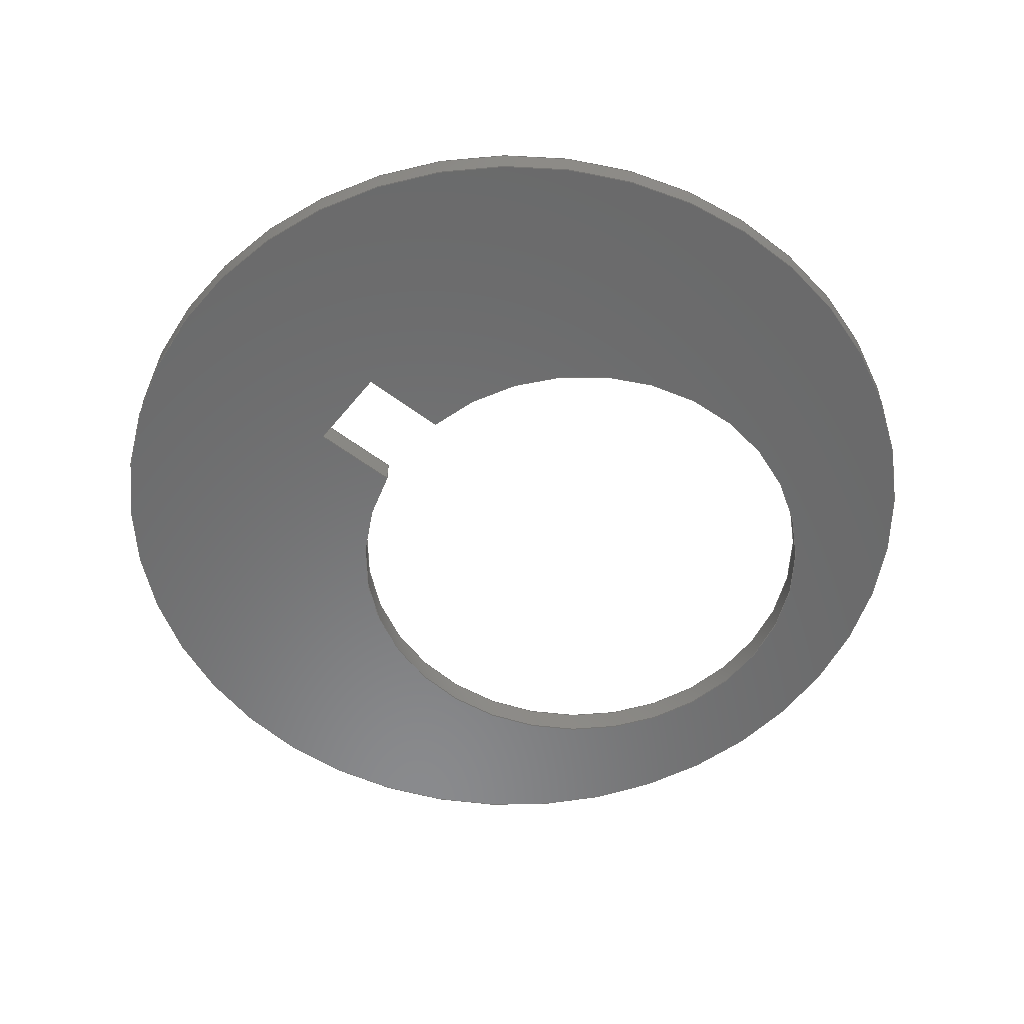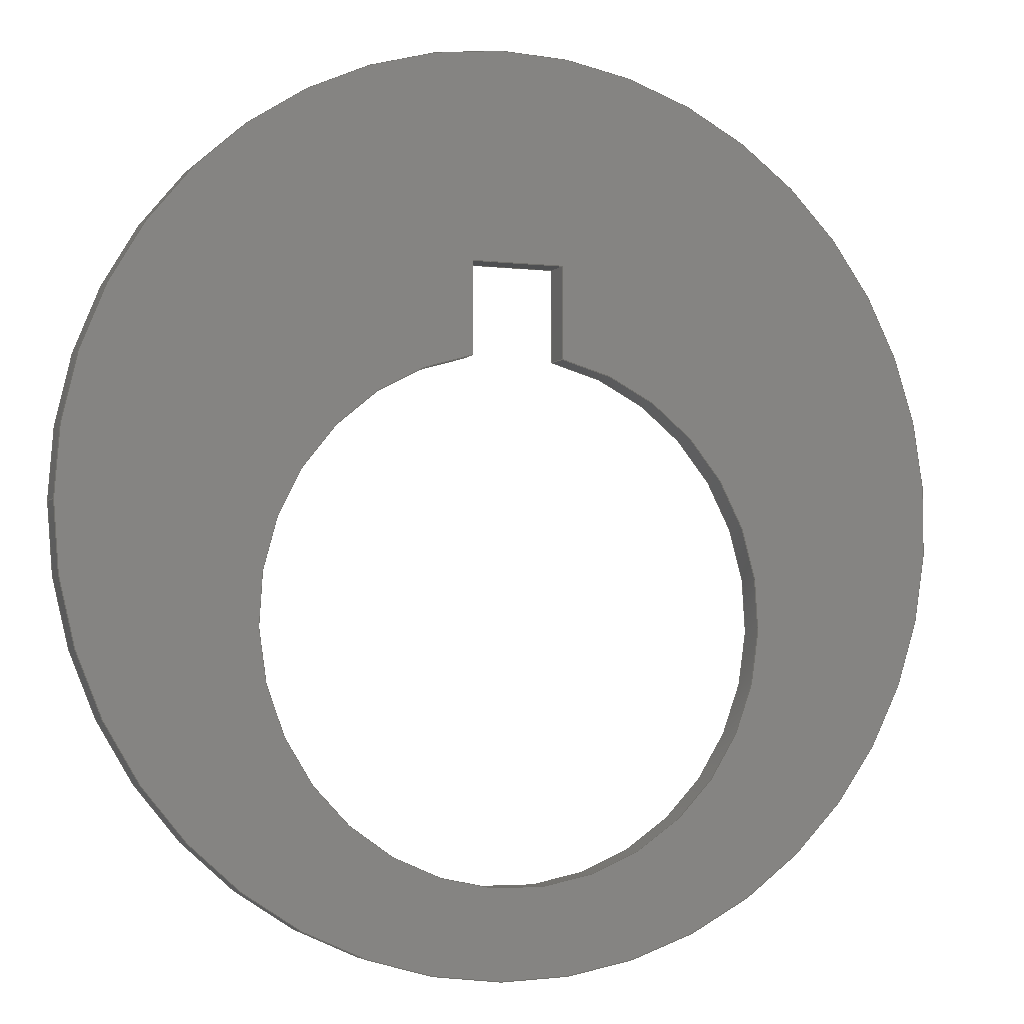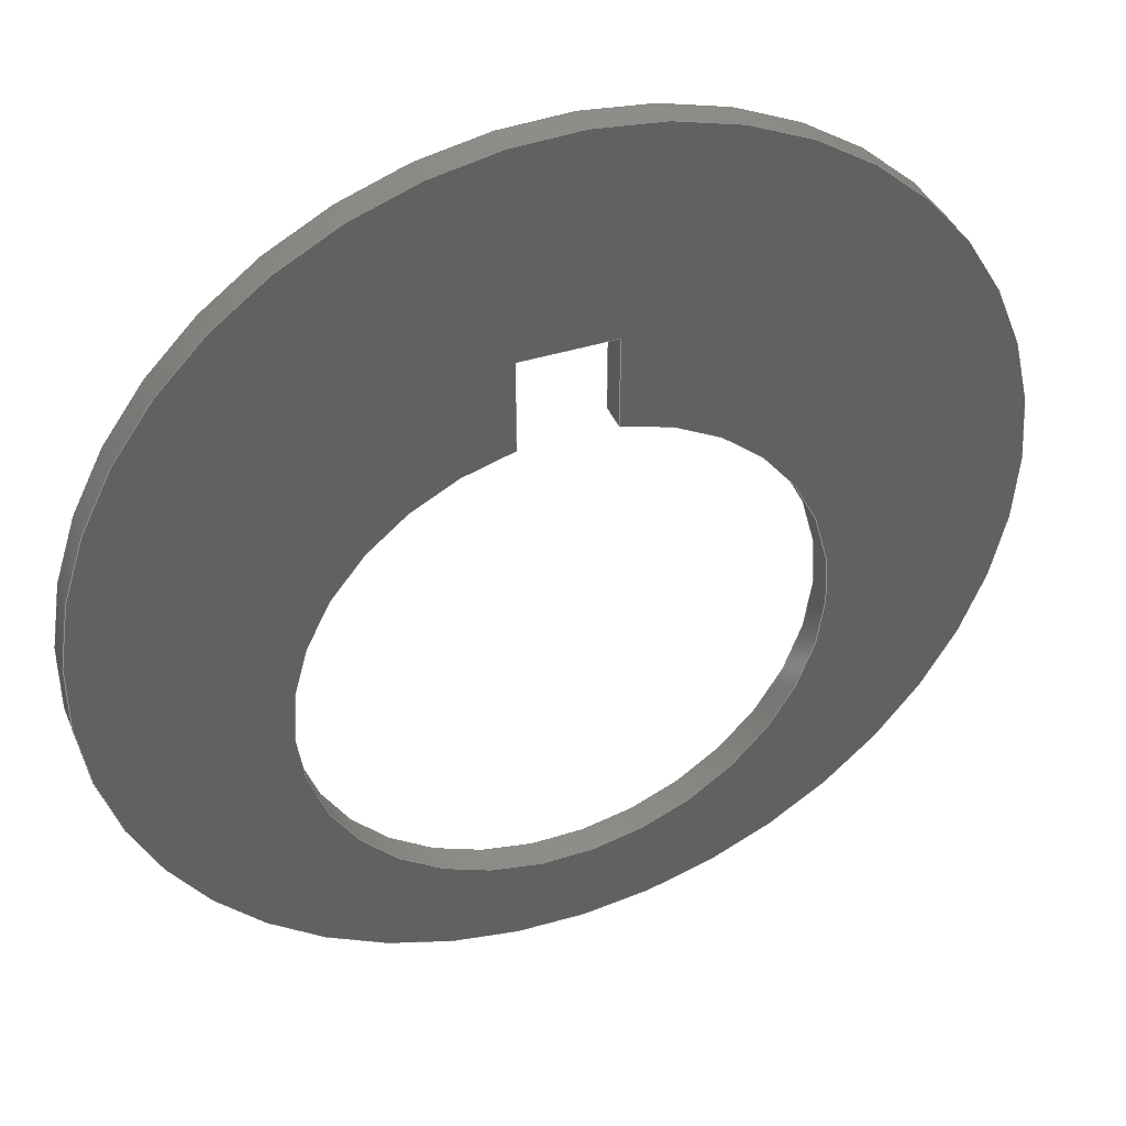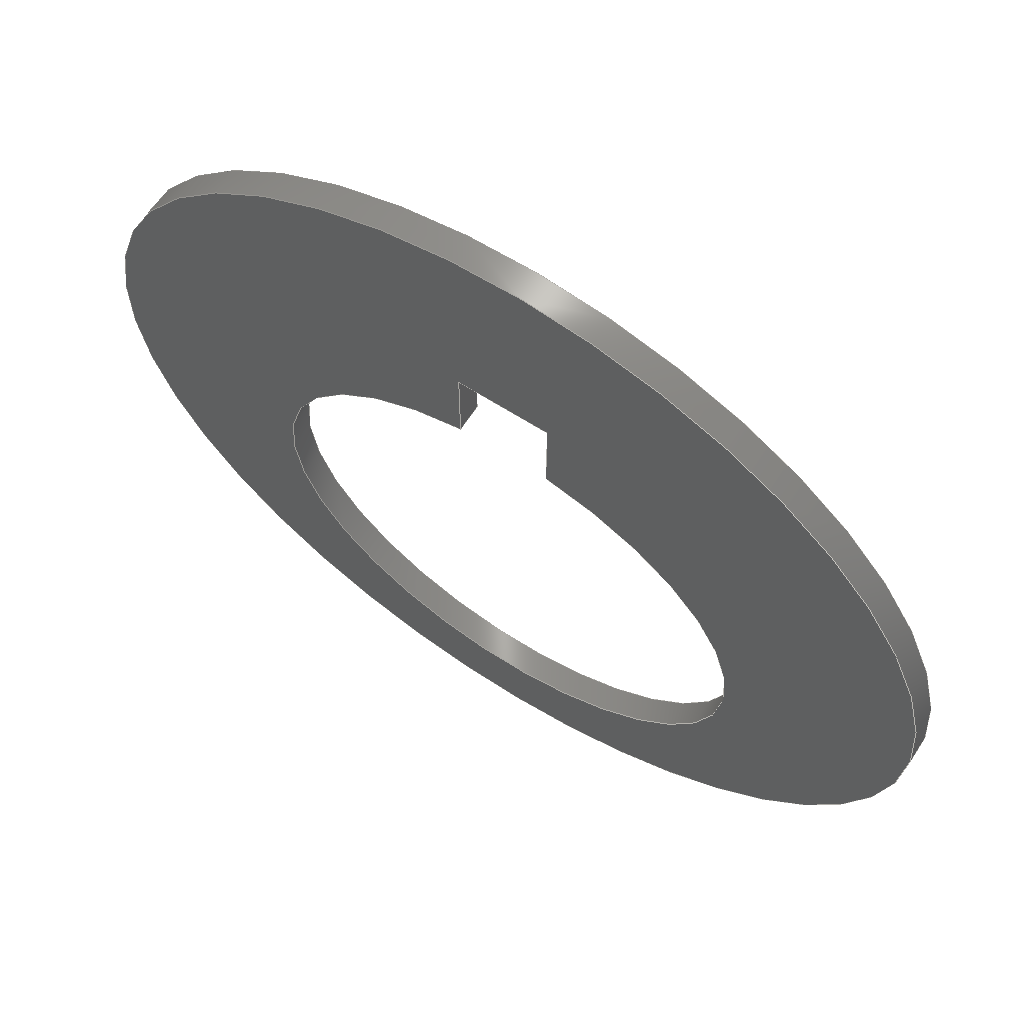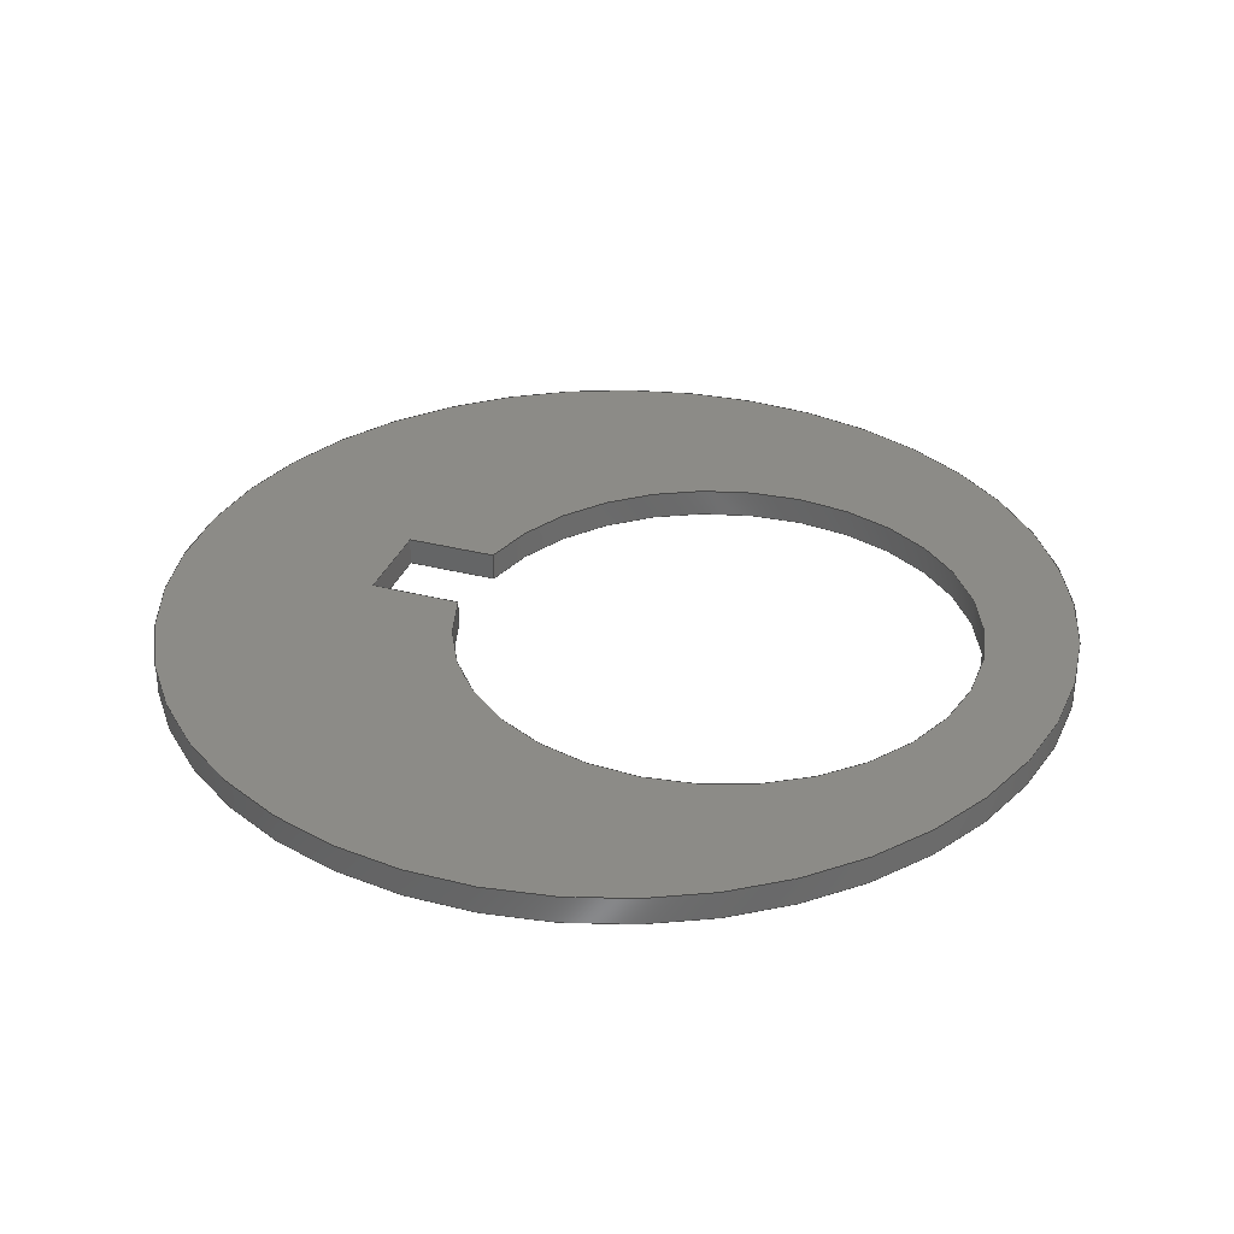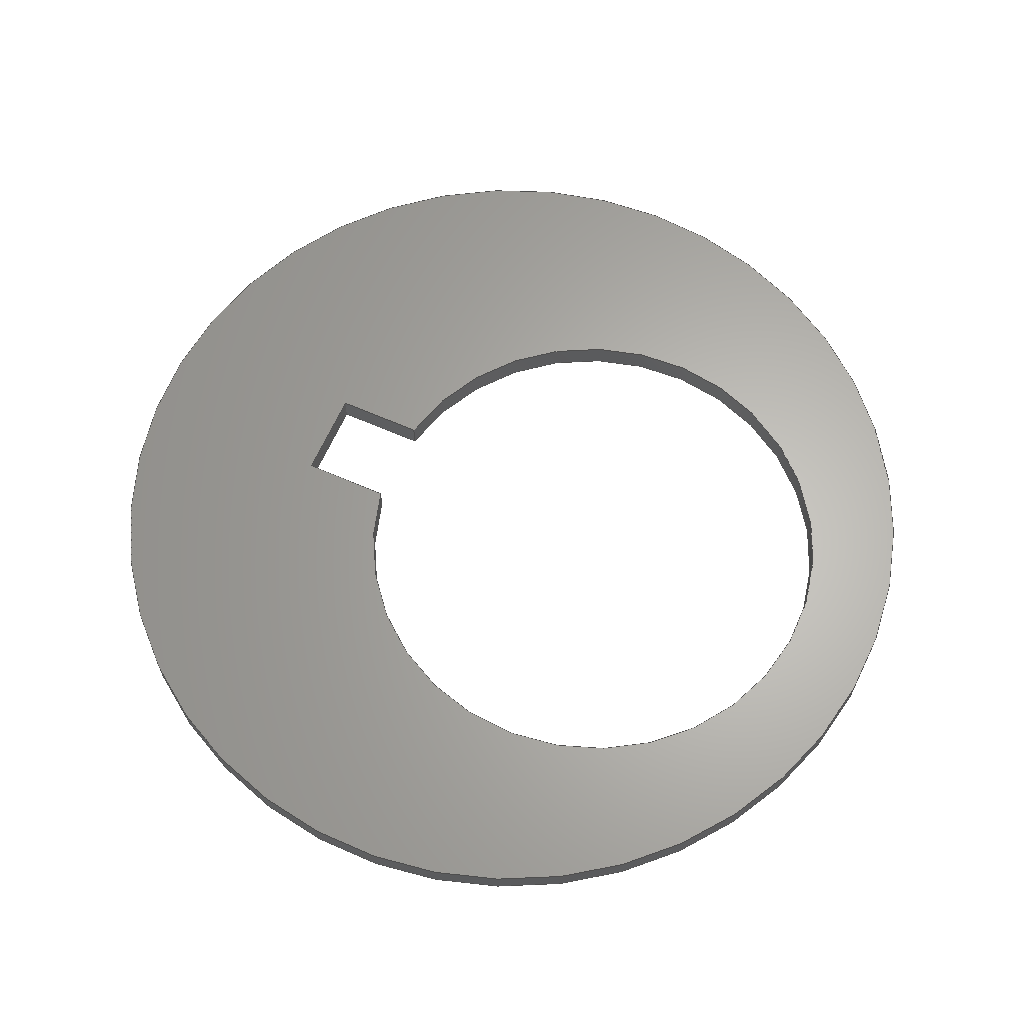
<metadata>
{"format":"step","ext":"step","renderer":"f3d","projection":"perspective","resolution":1024,"background":"white","views":[{"elev":-56.3,"azim":51.6,"up":"+Y"},{"elev":-4.0,"azim":-21.4,"up":"+Z"},{"elev":40.6,"azim":158.8,"up":"+Z"},{"elev":64.9,"azim":-147.1,"up":"+Z"},{"elev":33.1,"azim":109.5,"up":"+Y"},{"elev":64.2,"azim":113.9,"up":"+Y"}]}
</metadata>
<code>
ISO-10303-21;
DATA;
#1=MECHANICAL_DESIGN_GEOMETRIC_PRESENTATION_REPRESENTATION('',(#4),#215);
#2=SHAPE_REPRESENTATION_RELATIONSHIP('SRR','None',#222,#3);
#3=ADVANCED_BREP_SHAPE_REPRESENTATION('',(#5),#214);
#4=STYLED_ITEM('',(#231),#5);
#5=MANIFOLD_SOLID_BREP('Body1',#119);
#6=FACE_BOUND('',#26,.T.);
#7=FACE_BOUND('',#28,.T.);
#8=PLANE('',#136);
#9=PLANE('',#137);
#10=PLANE('',#138);
#11=PLANE('',#142);
#12=PLANE('',#143);
#13=FACE_OUTER_BOUND('',#20,.T.);
#14=FACE_OUTER_BOUND('',#21,.T.);
#15=FACE_OUTER_BOUND('',#22,.T.);
#16=FACE_OUTER_BOUND('',#23,.T.);
#17=FACE_OUTER_BOUND('',#24,.T.);
#18=FACE_OUTER_BOUND('',#25,.T.);
#19=FACE_OUTER_BOUND('',#27,.T.);
#20=EDGE_LOOP('',(#80,#81,#82,#83));
#21=EDGE_LOOP('',(#84,#85,#86,#87));
#22=EDGE_LOOP('',(#88,#89,#90,#91));
#23=EDGE_LOOP('',(#92,#93,#94,#95));
#24=EDGE_LOOP('',(#96,#97,#98,#99));
#25=EDGE_LOOP('',(#100));
#26=EDGE_LOOP('',(#101,#102,#103,#104));
#27=EDGE_LOOP('',(#105));
#28=EDGE_LOOP('',(#106,#107,#108,#109));
#29=LINE('',#185,#40);
#30=LINE('',#188,#41);
#31=LINE('',#191,#42);
#32=LINE('',#193,#43);
#33=LINE('',#194,#44);
#34=LINE('',#197,#45);
#35=LINE('',#199,#46);
#36=LINE('',#200,#47);
#37=LINE('',#202,#48);
#38=LINE('',#203,#49);
#39=LINE('',#208,#50);
#40=VECTOR('',#150,1);
#41=VECTOR('',#153,1);
#42=VECTOR('',#156,1);
#43=VECTOR('',#157,1);
#44=VECTOR('',#158,1);
#45=VECTOR('',#161,1);
#46=VECTOR('',#162,1);
#47=VECTOR('',#163,1);
#48=VECTOR('',#166,1);
#49=VECTOR('',#167,1);
#50=VECTOR('',#172,1.629);
#51=CIRCLE('',#134,0.9347);
#52=CIRCLE('',#135,0.9347);
#53=CIRCLE('',#140,1.629);
#54=CIRCLE('',#141,1.629);
#55=VERTEX_POINT('',#181);
#56=VERTEX_POINT('',#182);
#57=VERTEX_POINT('',#184);
#58=VERTEX_POINT('',#186);
#59=VERTEX_POINT('',#190);
#60=VERTEX_POINT('',#192);
#61=VERTEX_POINT('',#196);
#62=VERTEX_POINT('',#198);
#63=VERTEX_POINT('',#205);
#64=VERTEX_POINT('',#207);
#65=EDGE_CURVE('',#55,#56,#51,.T.);
#66=EDGE_CURVE('',#56,#57,#29,.T.);
#67=EDGE_CURVE('',#58,#57,#52,.T.);
#68=EDGE_CURVE('',#55,#58,#30,.T.);
#69=EDGE_CURVE('',#59,#55,#31,.T.);
#70=EDGE_CURVE('',#60,#58,#32,.T.);
#71=EDGE_CURVE('',#59,#60,#33,.T.);
#72=EDGE_CURVE('',#61,#59,#34,.T.);
#73=EDGE_CURVE('',#62,#60,#35,.T.);
#74=EDGE_CURVE('',#61,#62,#36,.T.);
#75=EDGE_CURVE('',#56,#61,#37,.T.);
#76=EDGE_CURVE('',#57,#62,#38,.T.);
#77=EDGE_CURVE('',#63,#63,#53,.T.);
#78=EDGE_CURVE('',#63,#64,#39,.T.);
#79=EDGE_CURVE('',#64,#64,#54,.T.);
#80=ORIENTED_EDGE('',*,*,#65,.T.);
#81=ORIENTED_EDGE('',*,*,#66,.T.);
#82=ORIENTED_EDGE('',*,*,#67,.F.);
#83=ORIENTED_EDGE('',*,*,#68,.F.);
#84=ORIENTED_EDGE('',*,*,#69,.T.);
#85=ORIENTED_EDGE('',*,*,#68,.T.);
#86=ORIENTED_EDGE('',*,*,#70,.F.);
#87=ORIENTED_EDGE('',*,*,#71,.F.);
#88=ORIENTED_EDGE('',*,*,#72,.T.);
#89=ORIENTED_EDGE('',*,*,#71,.T.);
#90=ORIENTED_EDGE('',*,*,#73,.F.);
#91=ORIENTED_EDGE('',*,*,#74,.F.);
#92=ORIENTED_EDGE('',*,*,#75,.T.);
#93=ORIENTED_EDGE('',*,*,#74,.T.);
#94=ORIENTED_EDGE('',*,*,#76,.F.);
#95=ORIENTED_EDGE('',*,*,#66,.F.);
#96=ORIENTED_EDGE('',*,*,#77,.F.);
#97=ORIENTED_EDGE('',*,*,#78,.T.);
#98=ORIENTED_EDGE('',*,*,#79,.T.);
#99=ORIENTED_EDGE('',*,*,#78,.F.);
#100=ORIENTED_EDGE('',*,*,#77,.T.);
#101=ORIENTED_EDGE('',*,*,#76,.T.);
#102=ORIENTED_EDGE('',*,*,#73,.T.);
#103=ORIENTED_EDGE('',*,*,#70,.T.);
#104=ORIENTED_EDGE('',*,*,#67,.T.);
#105=ORIENTED_EDGE('',*,*,#79,.F.);
#106=ORIENTED_EDGE('',*,*,#75,.F.);
#107=ORIENTED_EDGE('',*,*,#65,.F.);
#108=ORIENTED_EDGE('',*,*,#69,.F.);
#109=ORIENTED_EDGE('',*,*,#72,.F.);
#110=CYLINDRICAL_SURFACE('',#133,0.9347);
#111=CYLINDRICAL_SURFACE('',#139,1.629);
#112=ADVANCED_FACE('',(#13),#110,.F.);
#113=ADVANCED_FACE('',(#14),#8,.T.);
#114=ADVANCED_FACE('',(#15),#9,.T.);
#115=ADVANCED_FACE('',(#16),#10,.T.);
#116=ADVANCED_FACE('',(#17),#111,.T.);
#117=ADVANCED_FACE('',(#18,#6),#11,.T.);
#118=ADVANCED_FACE('',(#19,#7),#12,.F.);
#119=CLOSED_SHELL('',(#112,#113,#114,#115,#116,#117,#118));
#120=DERIVED_UNIT_ELEMENT(#122,1);
#121=DERIVED_UNIT_ELEMENT(#217,3);
#122=(
MASS_UNIT()
NAMED_UNIT(*)
SI_UNIT(.KILO.,.GRAM.)
);
#123=DERIVED_UNIT((#120,#121));
#124=MEASURE_REPRESENTATION_ITEM('density measure',
POSITIVE_RATIO_MEASURE(1060),#123);
#125=PROPERTY_DEFINITION_REPRESENTATION(#130,#127);
#126=PROPERTY_DEFINITION_REPRESENTATION(#131,#128);
#127=REPRESENTATION('material name',(#129),#214);
#128=REPRESENTATION('density',(#124),#214);
#129=DESCRIPTIVE_REPRESENTATION_ITEM('ABS Plastic','ABS Plastic');
#130=PROPERTY_DEFINITION('material property','material name',#224);
#131=PROPERTY_DEFINITION('material property','density of part',#224);
#132=AXIS2_PLACEMENT_3D('placement',#179,#144,#145);
#133=AXIS2_PLACEMENT_3D('',#180,#146,#147);
#134=AXIS2_PLACEMENT_3D('',#183,#148,#149);
#135=AXIS2_PLACEMENT_3D('',#187,#151,#152);
#136=AXIS2_PLACEMENT_3D('',#189,#154,#155);
#137=AXIS2_PLACEMENT_3D('',#195,#159,#160);
#138=AXIS2_PLACEMENT_3D('',#201,#164,#165);
#139=AXIS2_PLACEMENT_3D('',#204,#168,#169);
#140=AXIS2_PLACEMENT_3D('',#206,#170,#171);
#141=AXIS2_PLACEMENT_3D('',#209,#173,#174);
#142=AXIS2_PLACEMENT_3D('',#210,#175,#176);
#143=AXIS2_PLACEMENT_3D('',#211,#177,#178);
#144=DIRECTION('axis',(0,0,1));
#145=DIRECTION('refdir',(1,0,0));
#146=DIRECTION('center_axis',(0,1,0));
#147=DIRECTION('ref_axis',(5.053e-16,0,-1));
#148=DIRECTION('center_axis',(0,-1,0));
#149=DIRECTION('ref_axis',(1,0,0));
#150=DIRECTION('',(0,1,0));
#151=DIRECTION('center_axis',(0,-1,0));
#152=DIRECTION('ref_axis',(1,0,0));
#153=DIRECTION('',(0,1,0));
#154=DIRECTION('center_axis',(1,0,0));
#155=DIRECTION('ref_axis',(0,0,-1));
#156=DIRECTION('',(0,0,-1));
#157=DIRECTION('',(0,0,-1));
#158=DIRECTION('',(0,1,0));
#159=DIRECTION('center_axis',(0,0,-1));
#160=DIRECTION('ref_axis',(-1,0,0));
#161=DIRECTION('',(-1,0,0));
#162=DIRECTION('',(-1,0,0));
#163=DIRECTION('',(0,1,0));
#164=DIRECTION('center_axis',(-1,0,-3.335e-16));
#165=DIRECTION('ref_axis',(-3.335e-16,0,1));
#166=DIRECTION('',(-3.335e-16,0,1));
#167=DIRECTION('',(-3.335e-16,0,1));
#168=DIRECTION('center_axis',(0,1,0));
#169=DIRECTION('ref_axis',(1,0,0));
#170=DIRECTION('center_axis',(0,1,0));
#171=DIRECTION('ref_axis',(1,0,0));
#172=DIRECTION('',(0,-1,0));
#173=DIRECTION('center_axis',(0,1,0));
#174=DIRECTION('ref_axis',(1,0,0));
#175=DIRECTION('center_axis',(0,1,0));
#176=DIRECTION('ref_axis',(1,0,0));
#177=DIRECTION('center_axis',(0,1,0));
#178=DIRECTION('ref_axis',(1,0,0));
#179=CARTESIAN_POINT('',(0,0,0));
#180=CARTESIAN_POINT('Origin',(0,0,0));
#181=CARTESIAN_POINT('',(-0.1691,0,0.9193));
#182=CARTESIAN_POINT('',(0.1691,0,0.9193));
#183=CARTESIAN_POINT('Origin',(0,0,0));
#184=CARTESIAN_POINT('',(0.1691,0.1,0.9193));
#185=CARTESIAN_POINT('',(0.1691,0,0.9193));
#186=CARTESIAN_POINT('',(-0.1691,0.1,0.9193));
#187=CARTESIAN_POINT('Origin',(0,0.1,0));
#188=CARTESIAN_POINT('',(-0.1691,0,0.9193));
#189=CARTESIAN_POINT('Origin',(-0.1691,0,1.252));
#190=CARTESIAN_POINT('',(-0.1691,0,1.252));
#191=CARTESIAN_POINT('',(-0.1691,0,0.9193));
#192=CARTESIAN_POINT('',(-0.1691,0.1,1.252));
#193=CARTESIAN_POINT('',(-0.1691,0.1,0.9193));
#194=CARTESIAN_POINT('',(-0.1691,0,1.252));
#195=CARTESIAN_POINT('Origin',(0.1691,0,1.252));
#196=CARTESIAN_POINT('',(0.1691,0,1.252));
#197=CARTESIAN_POINT('',(-0.1691,0,1.252));
#198=CARTESIAN_POINT('',(0.1691,0.1,1.252));
#199=CARTESIAN_POINT('',(-0.1691,0.1,1.252));
#200=CARTESIAN_POINT('',(0.1691,0,1.252));
#201=CARTESIAN_POINT('Origin',(0.1691,0,0.9193));
#202=CARTESIAN_POINT('',(0.1691,0,1.252));
#203=CARTESIAN_POINT('',(0.1691,0.1,1.252));
#204=CARTESIAN_POINT('Origin',(-4.163e-17,0,0.3772));
#205=CARTESIAN_POINT('',(-1.629,0.1,0.3772));
#206=CARTESIAN_POINT('Origin',(-4.163e-17,0.1,0.3772));
#207=CARTESIAN_POINT('',(-1.629,0,0.3772));
#208=CARTESIAN_POINT('',(-1.629,0,0.3772));
#209=CARTESIAN_POINT('Origin',(-4.163e-17,0,0.3772));
#210=CARTESIAN_POINT('Origin',(0,0.1,0.3772));
#211=CARTESIAN_POINT('Origin',(0,0,0.3772));
#212=UNCERTAINTY_MEASURE_WITH_UNIT(LENGTH_MEASURE(0.001),#216,
'DISTANCE_ACCURACY_VALUE',
'Maximum model space distance between geometric entities at asserted c
onnectivities');
#213=UNCERTAINTY_MEASURE_WITH_UNIT(LENGTH_MEASURE(0.001),#216,
'DISTANCE_ACCURACY_VALUE',
'Maximum model space distance between geometric entities at asserted c
onnectivities');
#214=(
GEOMETRIC_REPRESENTATION_CONTEXT(3)
GLOBAL_UNCERTAINTY_ASSIGNED_CONTEXT((#212))
GLOBAL_UNIT_ASSIGNED_CONTEXT((#216,#218,#219))
REPRESENTATION_CONTEXT('','3D')
);
#215=(
GEOMETRIC_REPRESENTATION_CONTEXT(3)
GLOBAL_UNCERTAINTY_ASSIGNED_CONTEXT((#213))
GLOBAL_UNIT_ASSIGNED_CONTEXT((#216,#218,#219))
REPRESENTATION_CONTEXT('','3D')
);
#216=(
LENGTH_UNIT()
NAMED_UNIT(*)
SI_UNIT(.CENTI.,.METRE.)
);
#217=(
LENGTH_UNIT()
NAMED_UNIT(*)
SI_UNIT($,.METRE.)
);
#218=(
NAMED_UNIT(*)
PLANE_ANGLE_UNIT()
SI_UNIT($,.RADIAN.)
);
#219=(
NAMED_UNIT(*)
SI_UNIT($,.STERADIAN.)
SOLID_ANGLE_UNIT()
);
#220=SHAPE_DEFINITION_REPRESENTATION(#221,#222);
#221=PRODUCT_DEFINITION_SHAPE('',$,#224);
#222=SHAPE_REPRESENTATION('',(#132),#214);
#223=PRODUCT_DEFINITION_CONTEXT('part definition',#228,'design');
#224=PRODUCT_DEFINITION('Centering ring rear','Centering ring rear',#225,
#223);
#225=PRODUCT_DEFINITION_FORMATION('',$,#230);
#226=PRODUCT_RELATED_PRODUCT_CATEGORY('Centering ring rear',
'Centering ring rear',(#230));
#227=APPLICATION_PROTOCOL_DEFINITION('international standard',
'automotive_design',2009,#228);
#228=APPLICATION_CONTEXT(
'Core Data for Automotive Mechanical Design Process');
#229=PRODUCT_CONTEXT('part definition',#228,'mechanical');
#230=PRODUCT('Centering ring rear','Centering ring rear',$,(#229));
#231=PRESENTATION_STYLE_ASSIGNMENT((#232));
#232=SURFACE_STYLE_USAGE(.BOTH.,#233);
#233=SURFACE_SIDE_STYLE('',(#234));
#234=SURFACE_STYLE_FILL_AREA(#235);
#235=FILL_AREA_STYLE('ABS (White)',(#236));
#236=FILL_AREA_STYLE_COLOUR('ABS (White)',#237);
#237=COLOUR_RGB('ABS (White)',0.9647,0.9647,0.9529);
ENDSEC;
END-ISO-10303-21;

</code>
